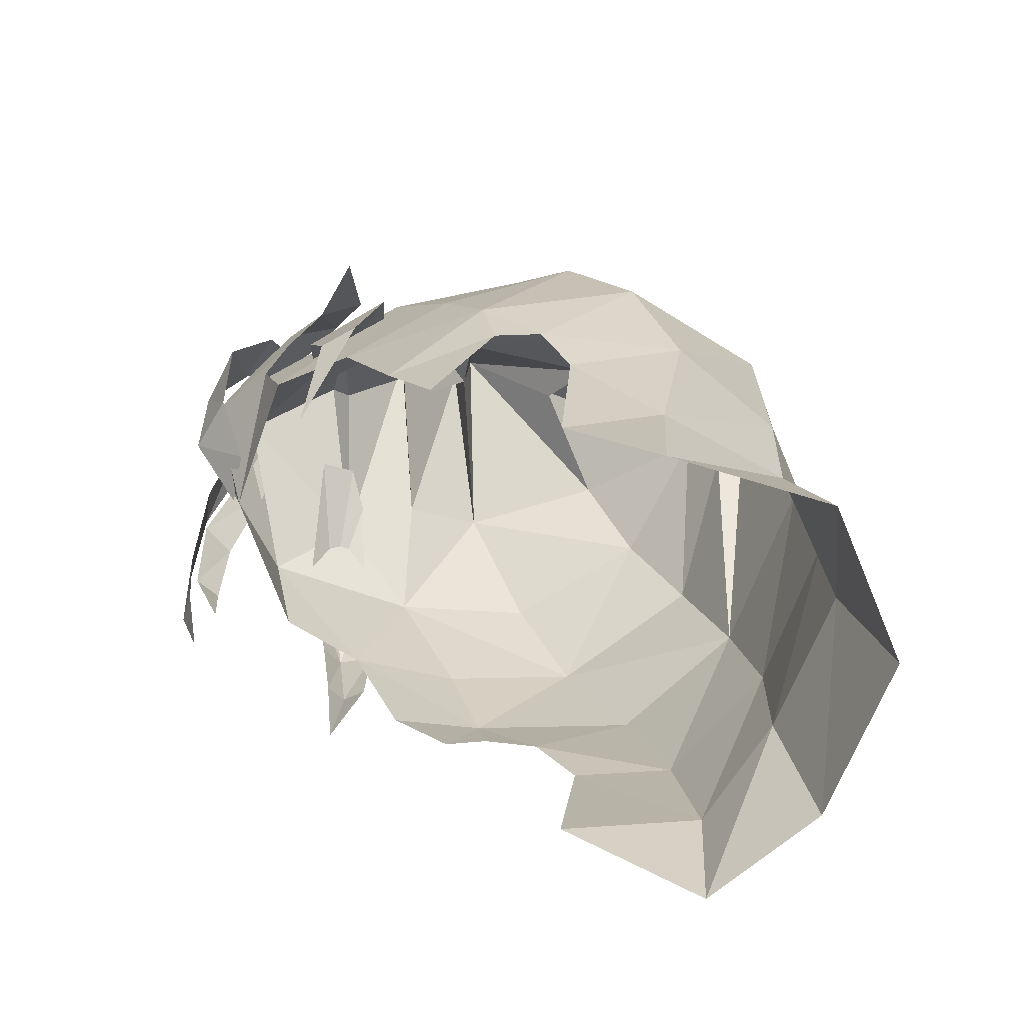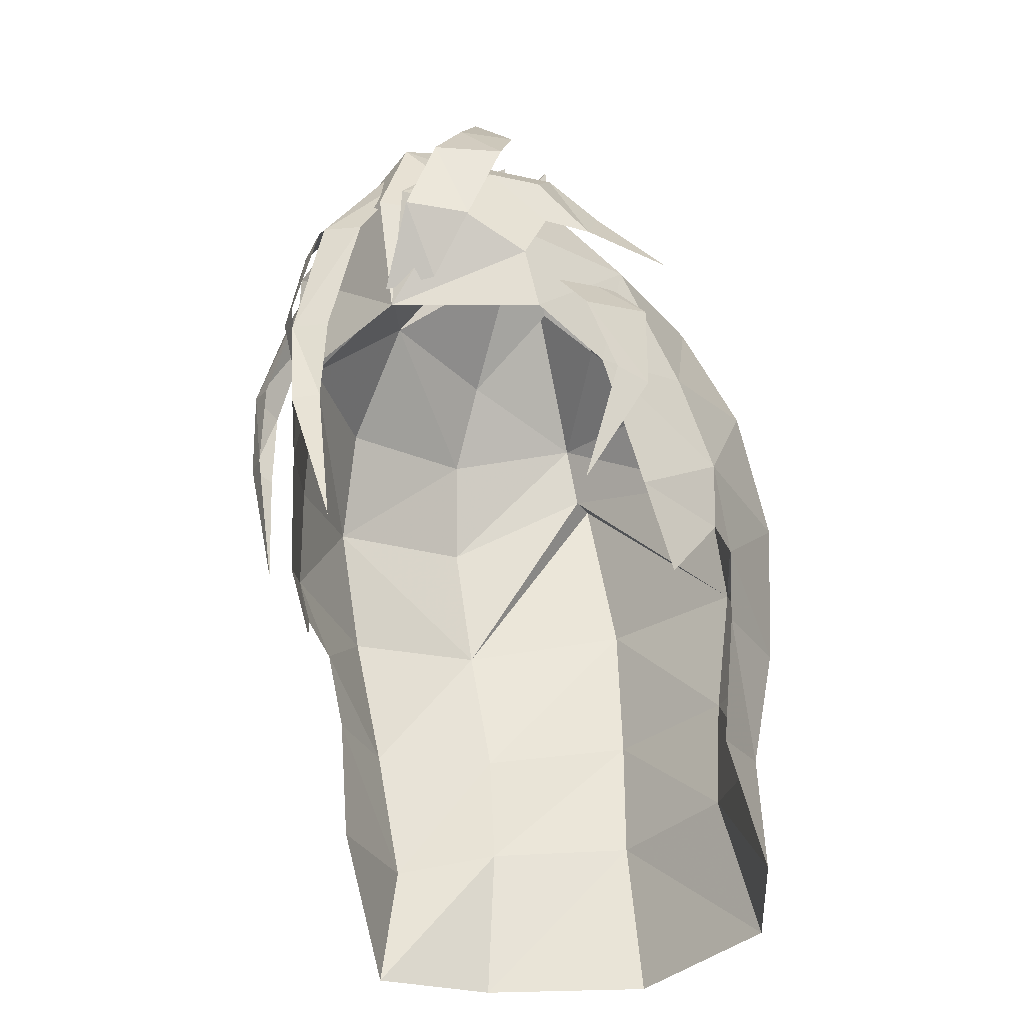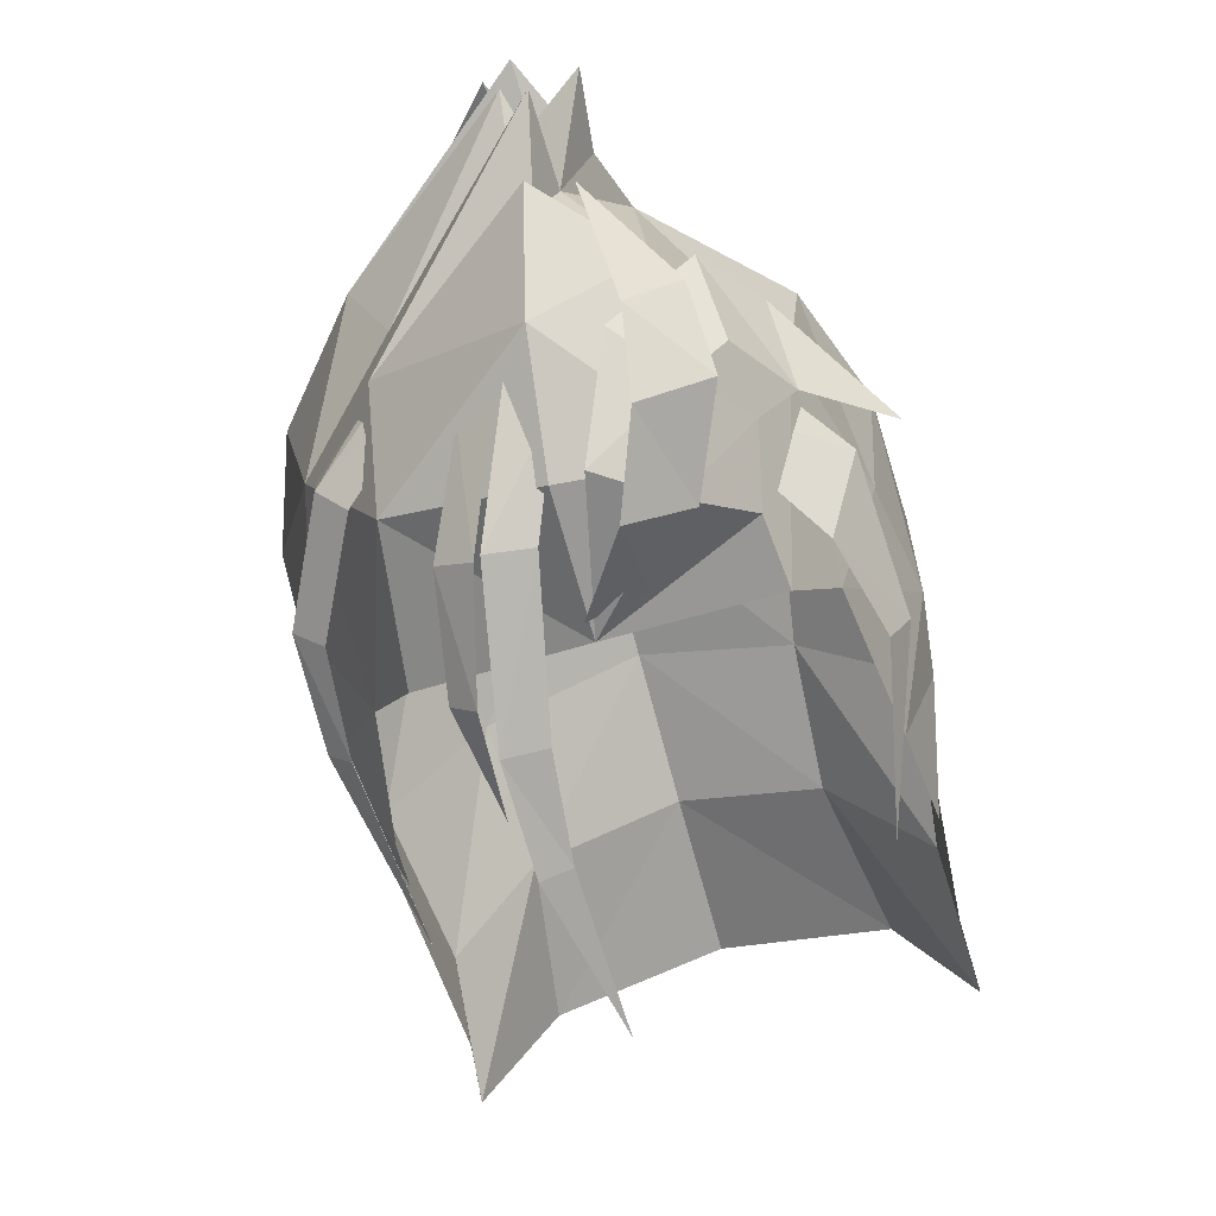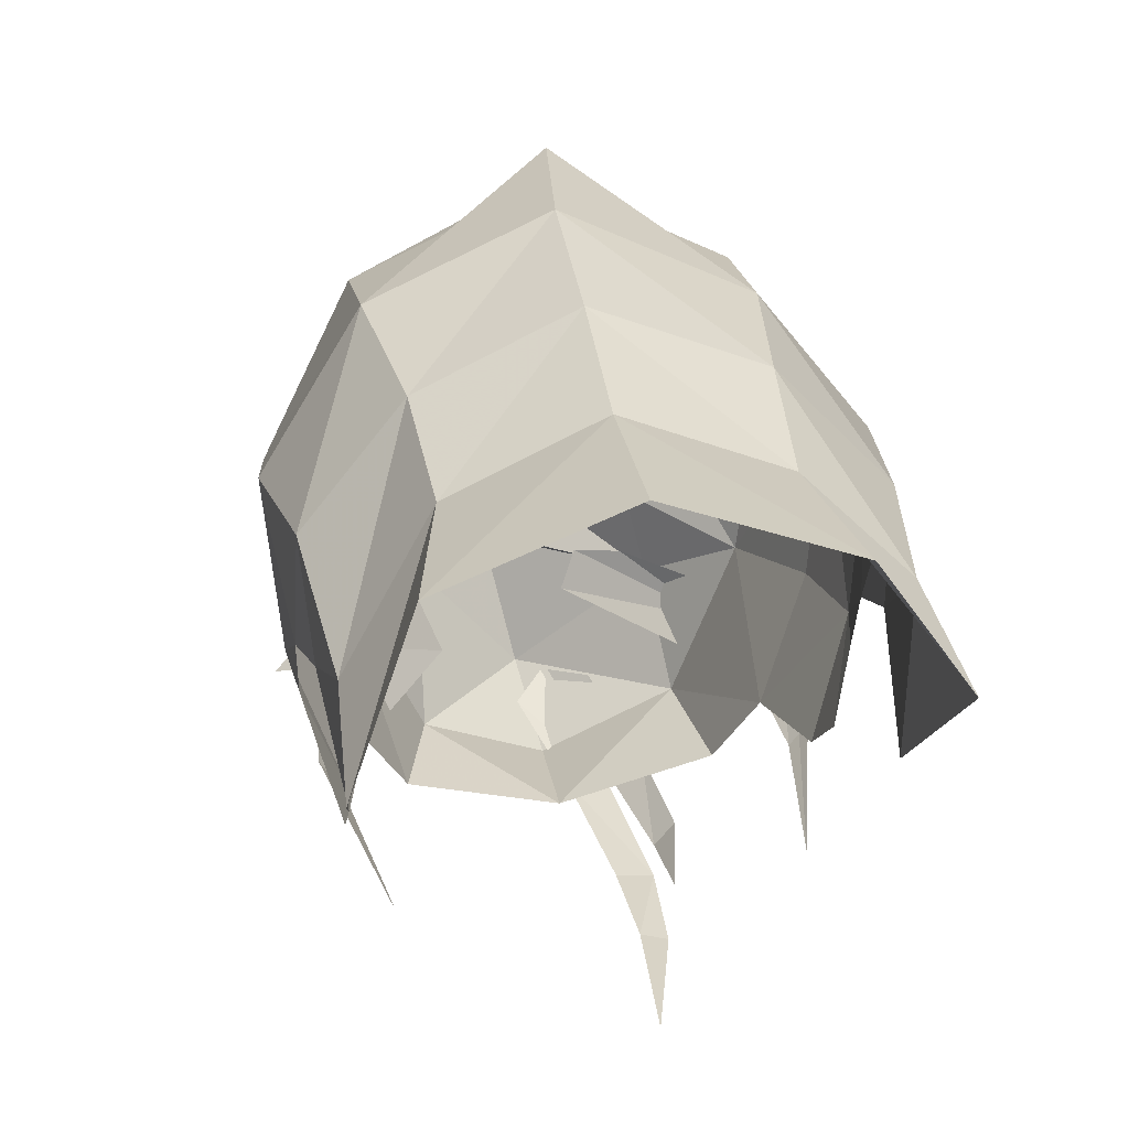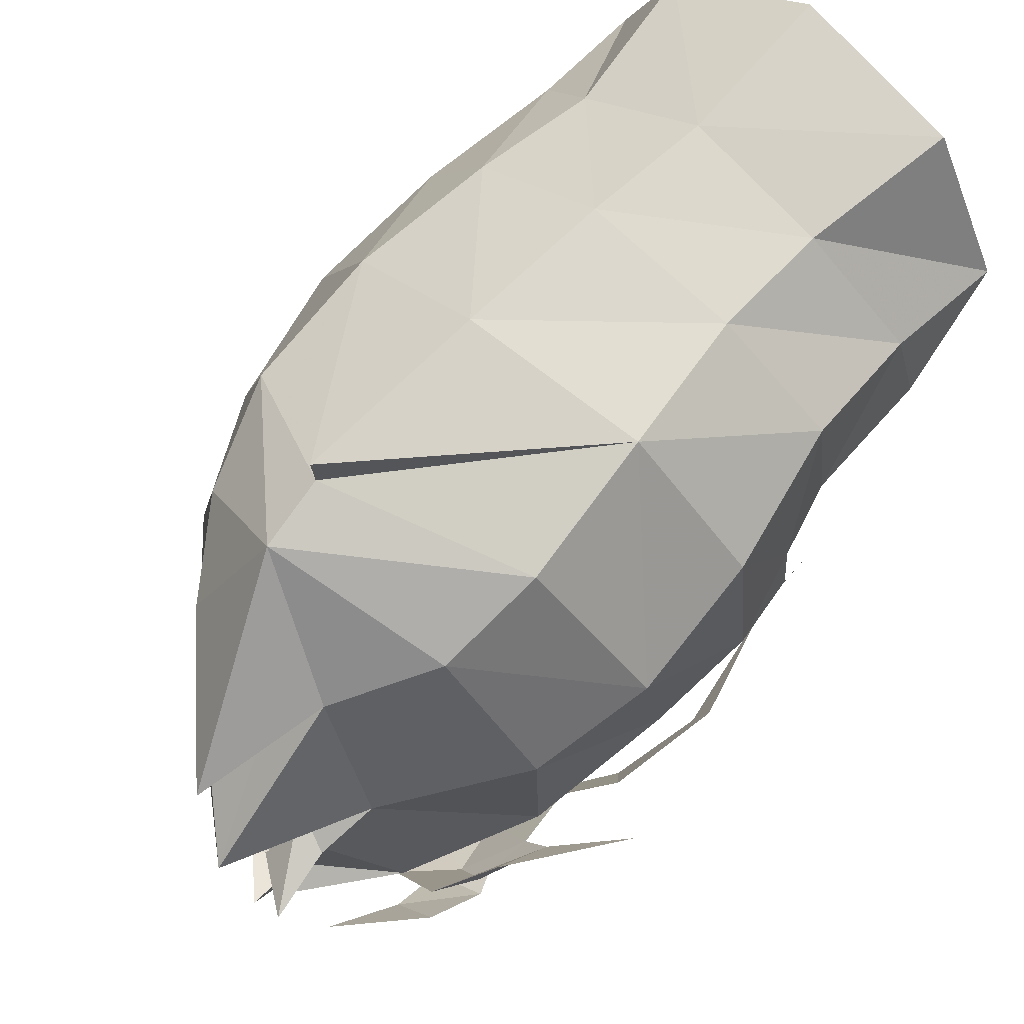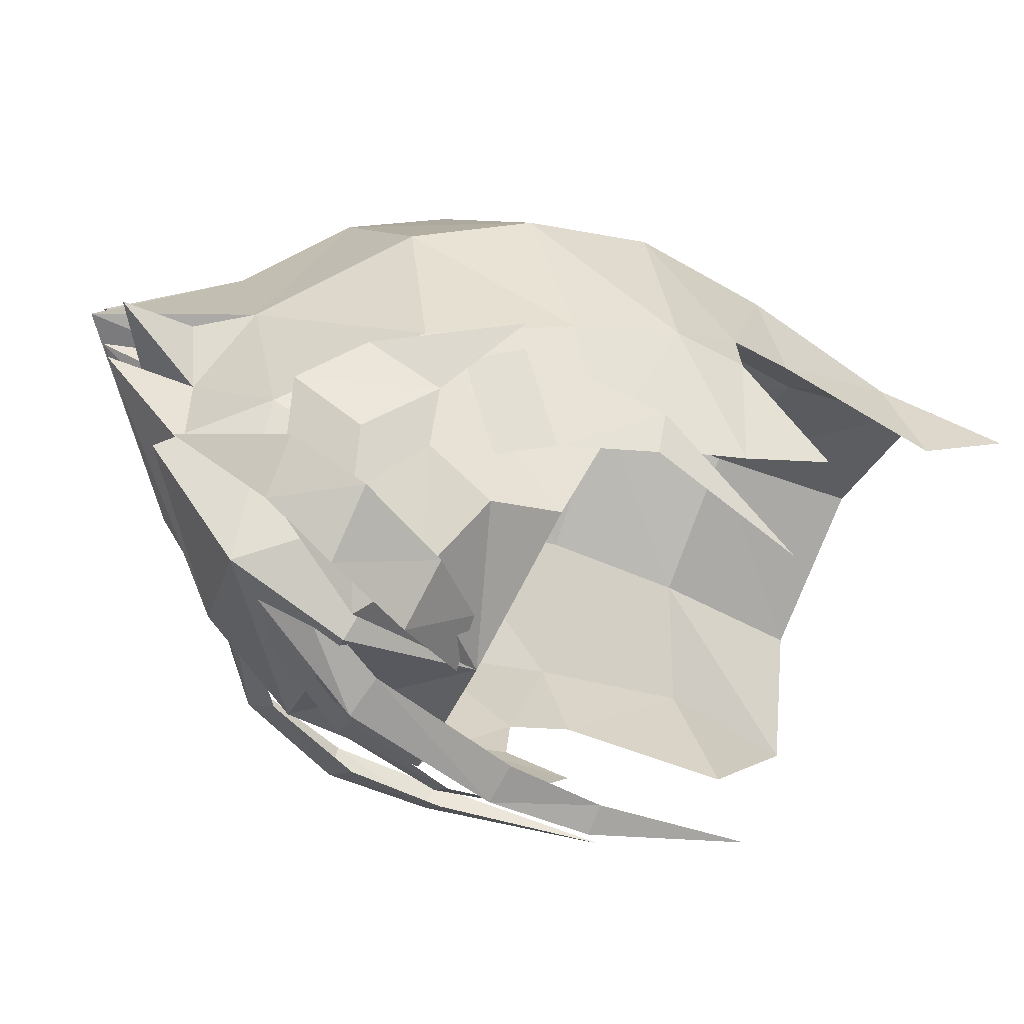
<metadata>
{"format":"obj","ext":"obj","renderer":"f3d","projection":"perspective","resolution":1024,"background":"white","views":[{"elev":-69.4,"azim":90.3,"up":"+Z"},{"elev":-41.7,"azim":23.6,"up":"+Z"},{"elev":-79.6,"azim":15.2,"up":"+Y"},{"elev":37.4,"azim":171.9,"up":"+Y"},{"elev":52.9,"azim":41.7,"up":"+Y"},{"elev":-61.7,"azim":64.0,"up":"+Y"}]}
</metadata>
<code>
g Object03
v 1.899 4.554 82.65
v 3.206 3.145 82.22
v 2.929 2.786 80.12
v 1.782 4.492 80.77
v 2.173 4.928 78.6
v -0.06431 5.859 78.64
v -0.0643 5.333 80.87
v -0.0643 5.268 85.15
v -0.3017 4.668 87.67
v 2.23 4.456 84.73
v 2.26 3.654 86.59
v 3.455 1.644 85.84
v 3.55 2.559 84.18
v 3.295 1.172 82.77
v 3.401 0.3147 83.73
v 3.29 0.5044 82.72
v 1.395 0.04174 88.7
v 0.7047 -1.165 89.13
v 1.443 -2.133 88.29
v 0.8706 2.064 88.87
v 0.266 1.395 89.39
v 0.529 -0.02372 90.58
v 1.575 -3.244 86.3
v 0.1169 -3.749 88.11
v -0.06427 -4.156 86.57
v 2.475 -1.783 84.41
v 2.758 -1.033 82.52
v 3.137 -0.2757 85.09
v -0.3314 3.818 88.44
v 1.909 2.802 87.81
v -0.3314 4.261 87.59
v 2.596 -1.135 86.87
v 2.899 0.8691 87.27
v -0.0643 5.382 82.88
v 1.944 -2.887 84.73
v 3.106 1.573 81.85
v 2.995 2.695 78.23
v 2.92 1.403 79.6
v 0.1313 1.09 90.42
v 2.908 -0.3876 81.34
v -0.06427 -3.612 84.87
v 0.4094 -2.438 89.37
v -3.203 3.445 80.13
v -3.479 3.145 82.22
v -2.131 4.554 82.65
v -2.014 4.492 80.77
v -2.302 4.928 78.6
v -2.389 3.618 86.52
v -2.359 4.243 84.67
v -3.584 1.644 85.84
v -3.678 2.559 84.18
v -3.474 0.1797 83.68
v -3.373 1.091 82.82
v -3.318 0.3041 82.91
v -1.337 2.095 88.87
v -1.851 -3.244 86.57
v -1.671 -2.122 87.82
v -2.887 -1.084 82.78
v -2.603 -1.783 84.41
v -3.266 -0.2757 85.09
v -2.037 2.802 87.81
v -2.725 -1.135 86.87
v -1.852 0.04365 88.62
v -3.027 0.8691 87.27
v -3.388 1.67 81.88
v -3.381 3.354 78.25
v -3.048 1.403 79.6
v -2.977 -0.2833 82.13
v -2.072 -2.887 84.73
v -1.429 -1.036 88.19
v 0.599 -0.1094 89.21
v 0.599 -0.1094 89.21
v 1.137 -0.4873 89.4
v 1.395 0.04174 88.7
v 0.343 -0.3004 90.3
v 0.6656 -1.246 90.23
v 0.4094 -2.141 89.02
v 0.2672 -0.7601 89.63
v 1.231 -0.8249 90.31
v -0.8245 -4.155 82.85
v -1.195 -4.274 82.83
v -0.7532 -3.814 80.9
v -0.1951 -3.673 87.74
v -0.866 -4.337 86.12
v 0.1918 -3.843 87.3
v -0.7111 -4.284 84.11
v -1.223 -4.39 84.14
v -0.3153 -4.245 86.03
v 0.9174 -2.957 89.25
v 1.061 -3.792 88.07
v 1.711 -3.349 88.07
v 0.9147 -4.344 87.15
v 0.4997 -4.392 86.05
v 1.273 -3.928 85.96
v 1.775 -3.891 87.13
v 0.5937 -3.587 85.22
v -0.1164 -3.725 85.11
v 1.251 -2.481 86.9
v 2.492 -2.394 85.05
v 3.002 -1.264 85.71
v 1.693 -1.423 87.43
v 2.821 -2.107 83.84
v 3.097 -1.6 83.87
v 2.345 -2.256 81.75
v -2.923 -2.228 84.05
v -3.177 -1.987 84.13
v -2.68 -2.016 81.85
v -0.7598 -2.058 88.33
v -2.487 -2.364 86.9
v -0.5402 -2.536 88.1
v -3.02 -1.662 84.11
v -3.153 -2.145 85.51
v -3.051 -1.634 85.46
v -2.826 -2.393 85.33
v -1.343 -1.875 87.98
v -2.523 -1.824 86.92
v -2.166 -2.704 86.66
v -1.361 -3.872 83.4
v -1.308 -4.316 84.64
v -1.594 -4.003 84.7
v -0.9495 -4.336 86.07
v -1.369 -3.966 86.08
v -0.2893 -3.628 87.68
v -0.8076 -3.497 87.32
v 0.3078 -4.172 86.63
v 1.081 -4.044 86.11
v 1.449 -3.524 87.17
v 0.8322 -3.427 87.85
v -0.06427 -3.612 84.87
v 1.944 -2.887 84.73
v 1.854 -3.179 85.61
v 2.537 -2.346 86.61
v 3.521 -1.817 85.96
v 2.468 -1.772 87.53
v 2.065 -2.884 86.51
v 1.972 -2.932 87.35
v 1.879 -2.242 88.2
f 1 2 3
f 3 4 1
f 5 6 7
f 7 4 5
f 8 9 10
f 10 11 12
f 12 13 10
f 14 13 15
f 15 16 14
f 17 18 19
f 20 21 22
f 22 17 20
f 23 24 25
f 24 23 19
f 26 27 15
f 15 28 26
f 10 13 2
f 2 1 10
f 29 30 11
f 11 31 29
f 32 33 17
f 1 34 8
f 8 10 1
f 30 33 12
f 12 11 30
f 26 28 32
f 32 35 26
f 17 33 30
f 30 20 17
f 15 13 12
f 12 28 15
f 14 36 2
f 2 13 14
f 28 12 33
f 33 32 28
f 4 3 37
f 37 5 4
f 4 7 34
f 34 1 4
f 36 38 3
f 3 2 36
f 20 30 29
f 37 3 38
f 39 21 20
f 20 29 39
f 27 40 16
f 16 15 27
f 41 35 23
f 25 41 23
f 17 19 32
f 19 23 32
f 19 42 24
f 32 23 35
f 43 44 45
f 45 46 43
f 7 6 47
f 47 46 7
f 48 31 49
f 50 48 49
f 49 51 50
f 52 51 53
f 53 54 52
f 55 21 39
f 24 56 25
f 57 56 24
f 24 42 57
f 52 58 59
f 59 60 52
f 44 51 49
f 49 45 44
f 48 61 29
f 29 31 48
f 62 63 64
f 8 34 45
f 45 49 8
f 50 64 61
f 61 48 50
f 59 62 60
f 62 59 56
f 61 64 63
f 63 55 61
f 50 51 52
f 52 60 50
f 44 65 53
f 53 51 44
f 50 60 62
f 62 64 50
f 66 43 46
f 46 47 66
f 34 7 46
f 46 45 34
f 43 67 65
f 65 44 43
f 55 29 61
f 66 67 43
f 29 55 39
f 68 58 52
f 52 54 68
f 41 56 69
f 69 56 59
f 25 56 41
f 70 63 62
f 62 57 70
f 57 62 56
f 71 22 63
f 22 72 17
f 72 73 74
f 70 75 63
f 76 18 70
f 42 77 57
f 22 21 55
f 55 63 22
f 31 9 49
f 31 11 10
f 9 8 49
f 9 31 10
f 77 76 57
f 77 42 19
f 77 19 18
f 18 76 77
f 76 70 57
f 73 18 74
f 18 75 70
f 71 78 79
f 73 79 18
f 72 79 73
f 18 78 75
f 71 63 75
f 71 75 78
f 18 79 78
f 80 81 82
f 83 84 85
f 80 86 87
f 87 81 80
f 84 88 85
f 89 90 91
f 92 93 94
f 94 95 92
f 96 94 93
f 93 97 96
f 98 99 100
f 100 101 98
f 99 102 103
f 103 100 99
f 104 103 102
f 105 106 107
f 108 109 110
f 107 106 111
f 106 112 113
f 113 111 106
f 105 114 112
f 112 106 105
f 115 116 109
f 109 108 115
f 109 117 110
f 112 109 116
f 116 113 112
f 117 109 112
f 112 114 117
f 90 92 95
f 95 91 90
f 88 84 87
f 87 86 88
f 118 119 120
f 119 121 122
f 122 120 119
f 121 123 124
f 124 122 121
f 125 126 127
f 127 128 125
f 129 130 131
f 129 131 126
f 129 126 125
f 132 133 134
f 135 136 127
f 135 132 136
f 126 131 135
f 135 127 126
f 137 128 127
f 127 136 137
f 132 137 136
f 132 134 137

</code>
